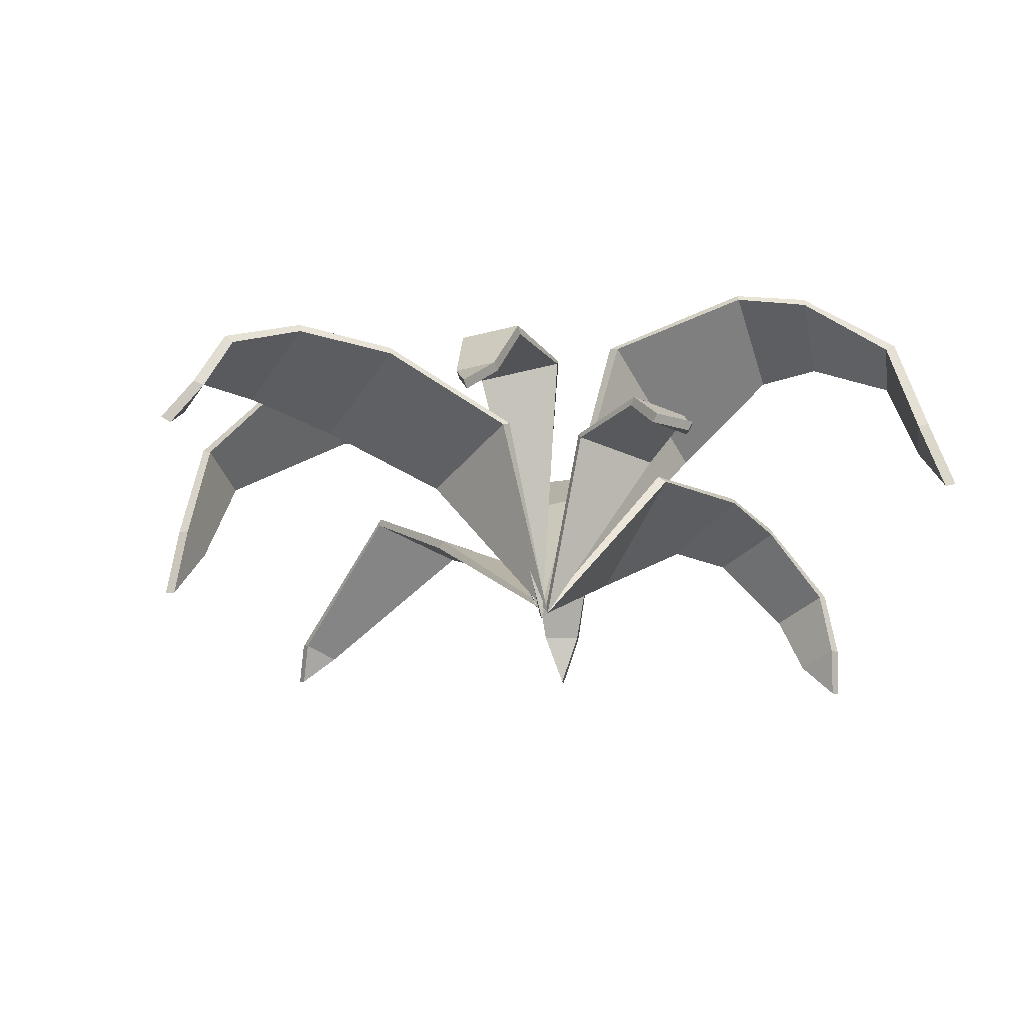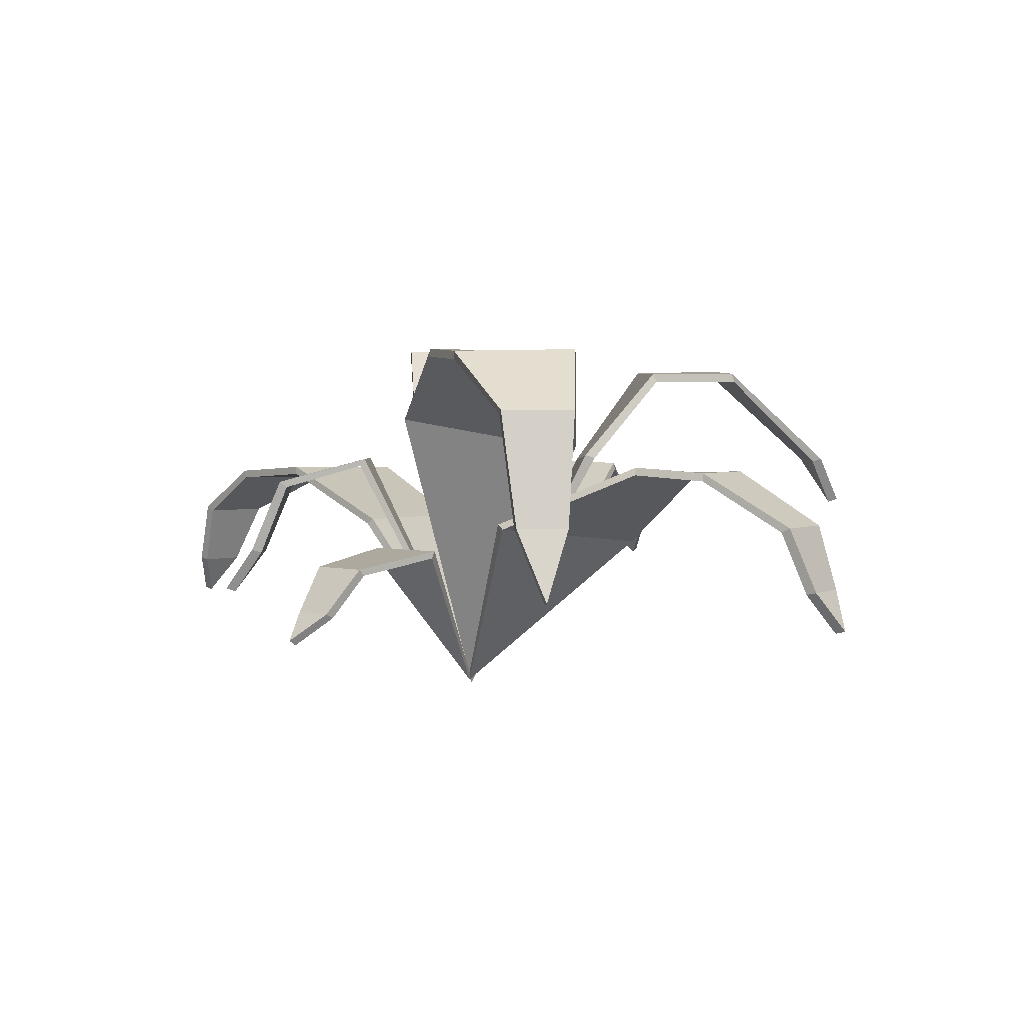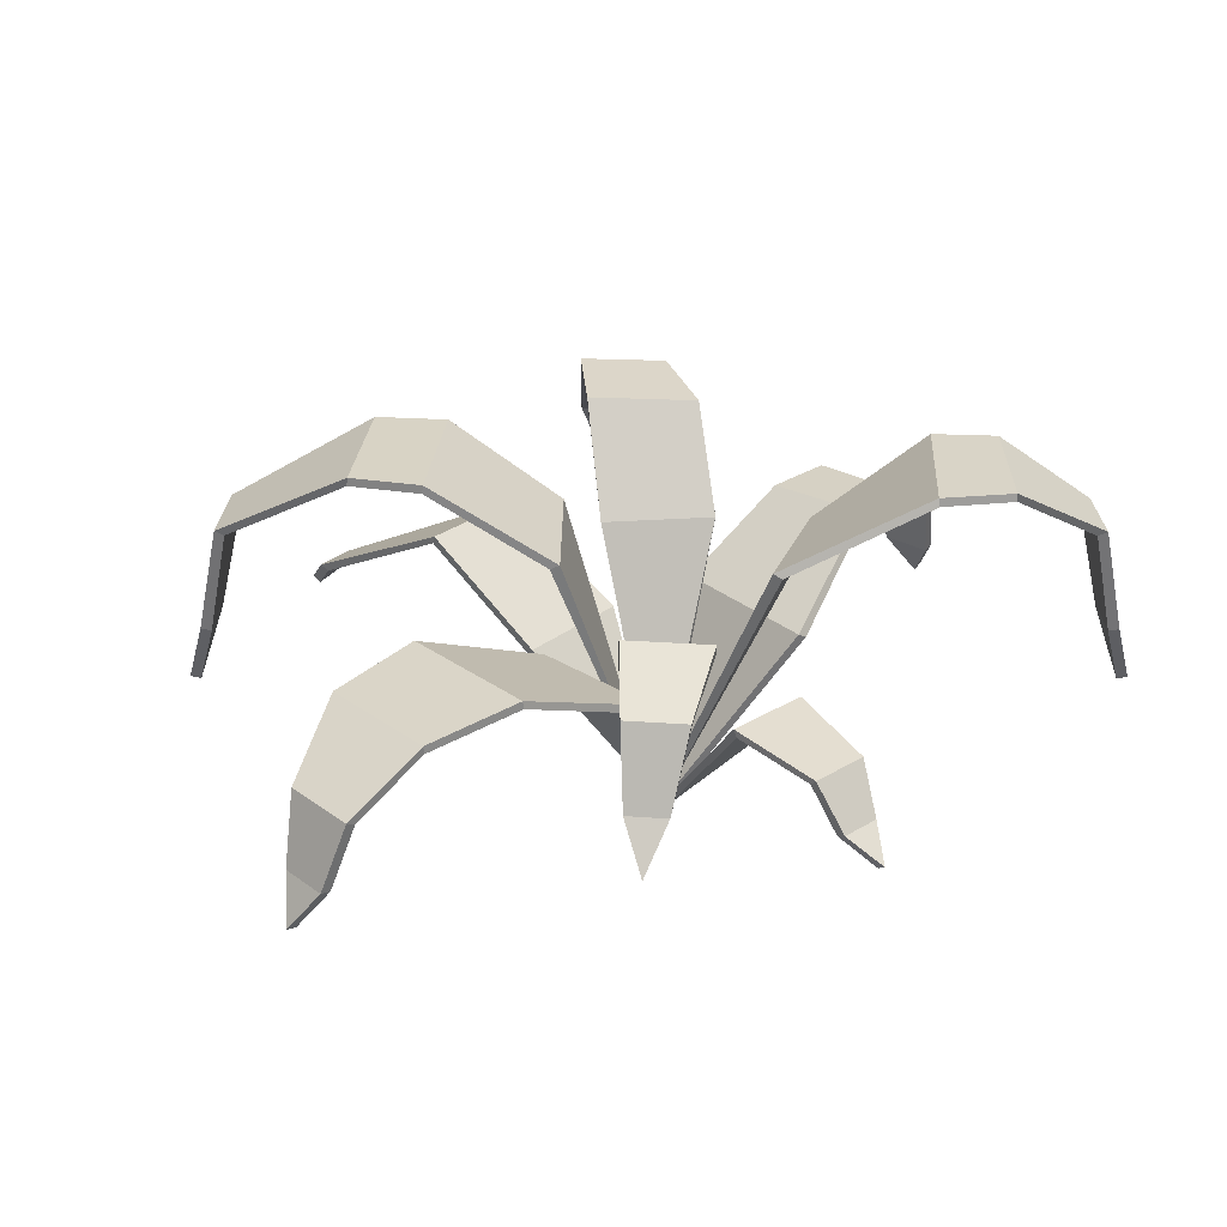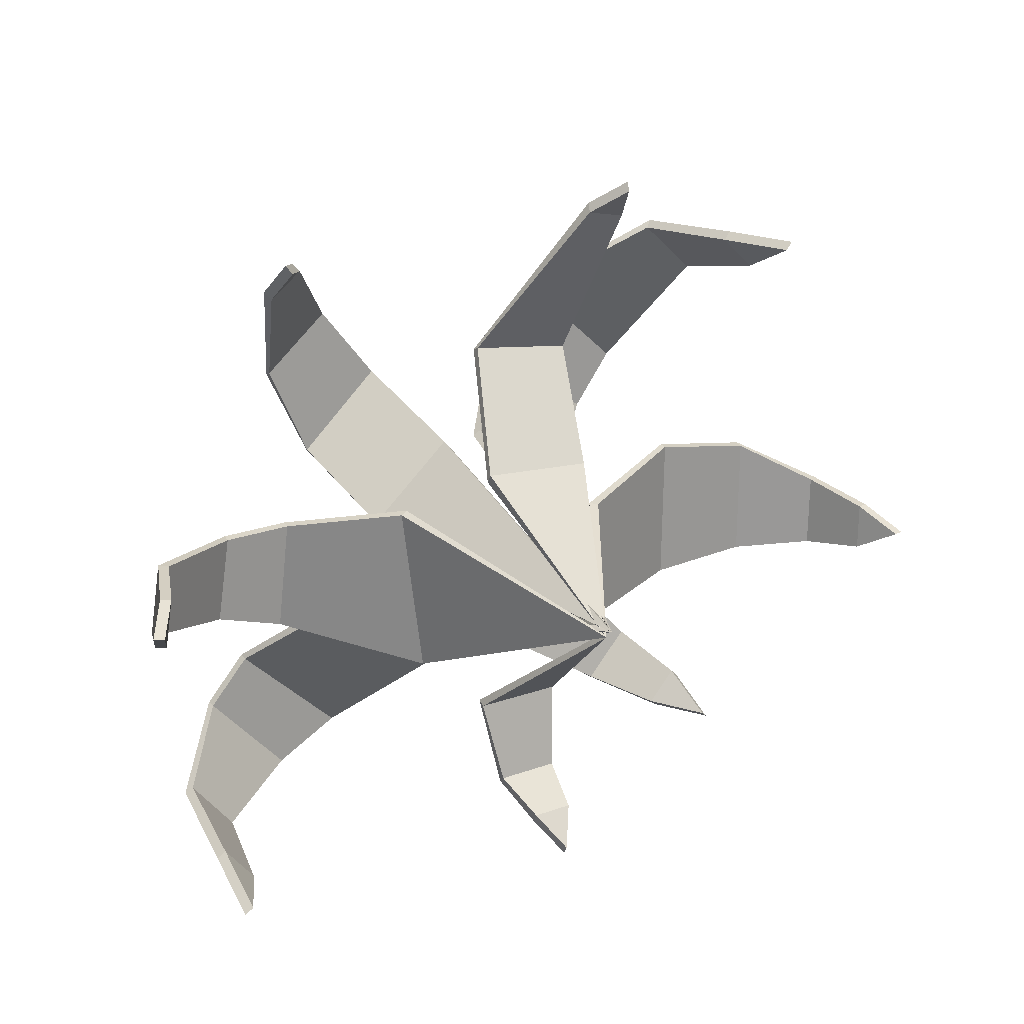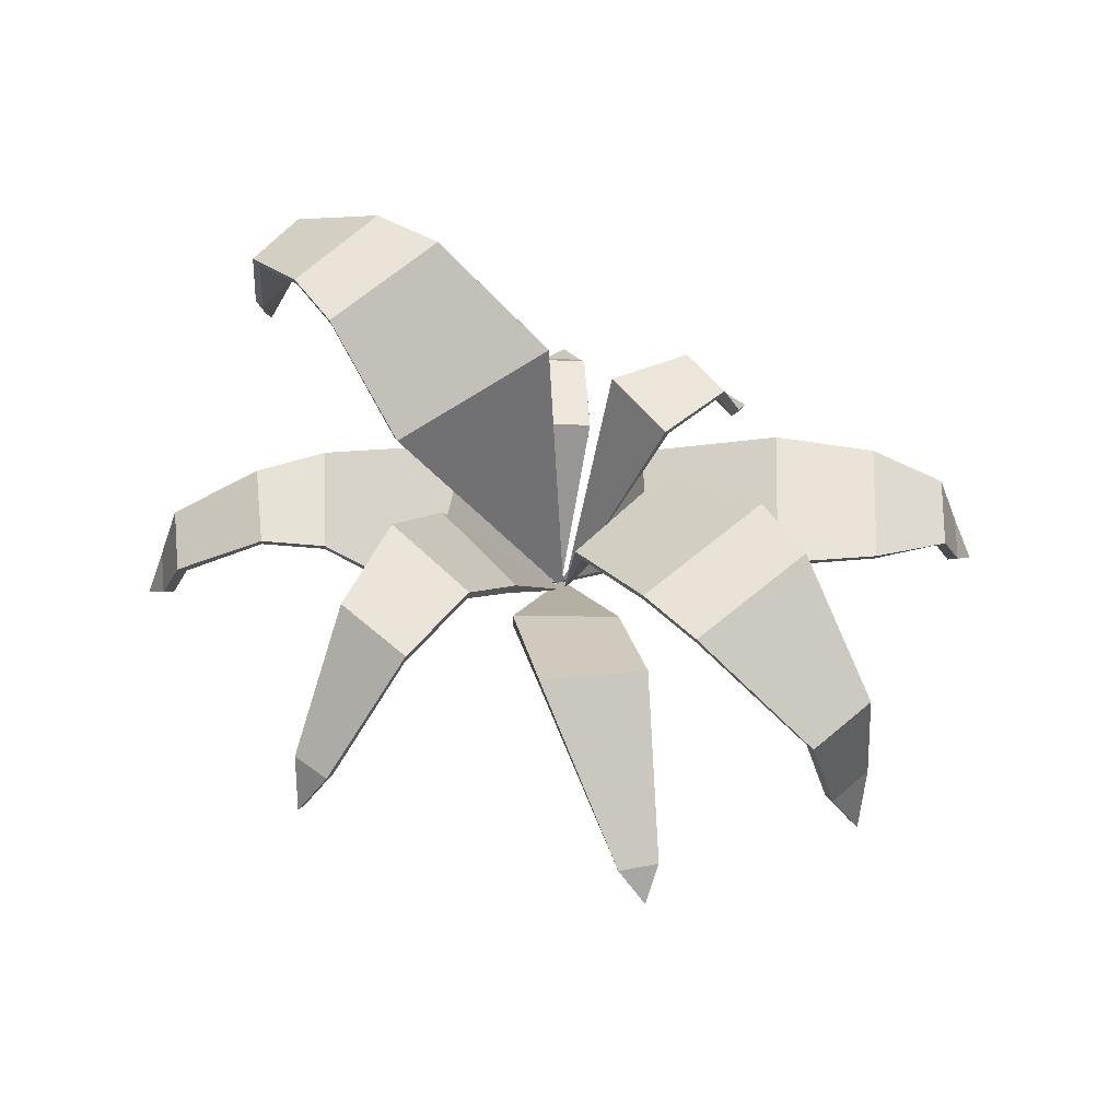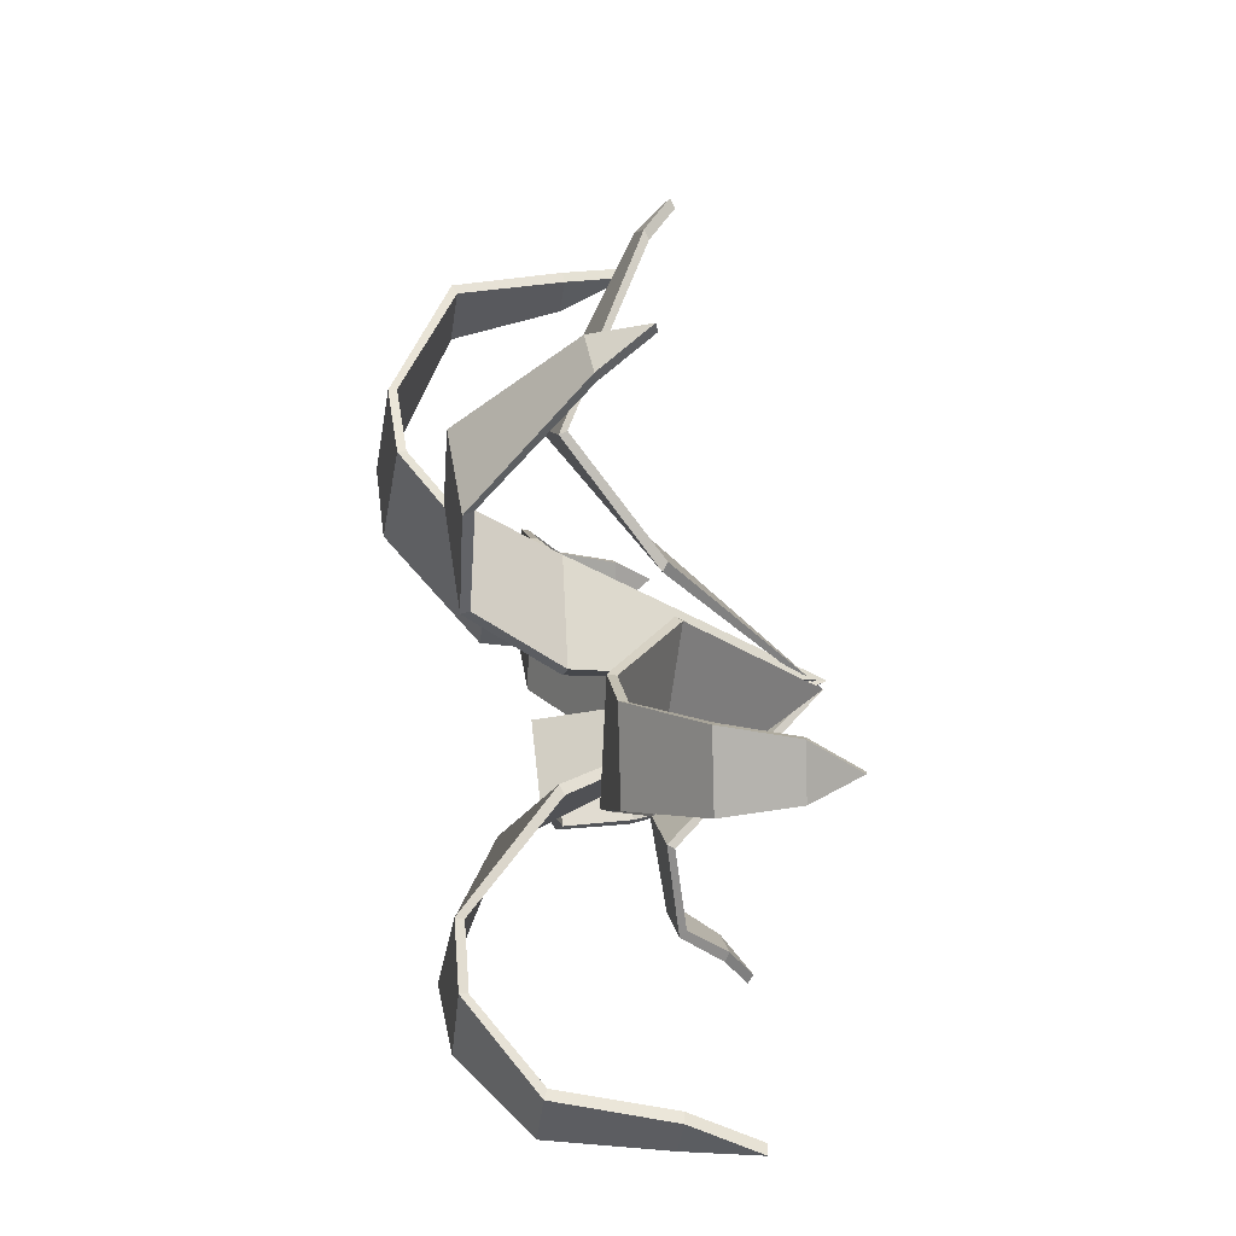
<metadata>
{"format":"obj","ext":"obj","renderer":"f3d","projection":"perspective","resolution":1024,"background":"white","views":[{"elev":-37.9,"azim":150.2,"up":"+Y"},{"elev":2.7,"azim":-138.3,"up":"+Y"},{"elev":29.0,"azim":137.3,"up":"+Y"},{"elev":20.8,"azim":-31.2,"up":"+Z"},{"elev":60.9,"azim":2.0,"up":"+Y"},{"elev":14.9,"azim":-99.6,"up":"+Z"}]}
</metadata>
<code>
o Plant_1_Plane.004
v 0.005831 -0.0117 0.001863
v 0.5798 0.1371 0.02701
v 0.5792 0.1371 -0.03795
v 0.5477 0.2225 0.05092
v 0.5472 0.2229 -0.05058
v 0.6074 0.08446 -0.005731
v 0.1183 0.218 -0.08925
v 0.1319 0.218 0.08992
v 0.02322 0.1017 -0.3245
v -0.03141 0.1016 -0.3255
v 0.03012 0.1615 -0.2808
v -0.0519 0.1613 -0.282
v -0.002707 0.06667 -0.3674
v -0.07403 0.1813 -0.1563
v 0.04199 0.1814 -0.1542
v -0.5714 0.1371 0.05776
v -0.5614 0.1371 0.1219
v -0.5418 0.2229 0.03891
v -0.5274 0.2229 0.1308
v -0.594 0.08446 0.09416
v -0.1796 0.1934 0.1477
v -0.1363 0.2188 -0.09171
v 0.09912 0.1792 0.54
v 0.1526 0.1815 0.529
v -0.01254 0.2972 0.3221
v 0.1306 0.3014 0.3044
v 0.1366 0.1418 0.5713
v 0.09142 0.1786 0.1605
v -0.05683 0.1847 0.1675
v 0.009199 -0.01799 0.01384
v 0.3782 0.2345 0.4542
v 0.4257 0.2345 0.4099
v 0.3389 0.3794 0.4467
v 0.4134 0.38 0.3778
v 0.4209 0.1451 0.4524
v 0.1523 0.3717 0.03527
v 0.02939 0.3717 0.1663
v 0.2617 0.1744 -0.1937
v 0.2255 0.1742 -0.2347
v 0.2341 0.2759 -0.1591
v 0.1796 0.2756 -0.2204
v 0.2758 0.1149 -0.2418
v 0.07192 0.3095 -0.1518
v 0.1488 0.3096 -0.06488
v -0.4218 0.2345 -0.3742
v -0.4623 0.2345 -0.3235
v -0.3879 0.3801 -0.3651
v -0.446 0.3801 -0.2924
v -0.4639 0.1451 -0.3663
v -0.2235 0.33 -0.02446
v -0.01773 0.3731 -0.1542
v -0.3248 0.3059 0.446
v -0.2806 0.3097 0.478
v -0.3226 0.2425 0.4948
v -0.05003 0.3048 0.1841
v -0.1553 0.3152 0.07947
v 0.004263 -0.02213 0.000151
v 0.5658 0.134 0.02712
v 0.5652 0.134 -0.03784
v 0.5359 0.2162 0.05081
v 0.5351 0.2169 -0.05067
v 0.5937 0.08068 -0.005602
v 0.1293 0.211 -0.09001
v 0.1424 0.2106 0.08921
v 0.02304 0.09591 -0.3122
v -0.0316 0.09581 -0.3132
v 0.03001 0.1529 -0.2723
v -0.05201 0.1526 -0.2738
v -0.002884 0.0597 -0.3564
v -0.07392 0.1715 -0.1618
v 0.04211 0.1717 -0.1601
v -0.5576 0.134 0.0556
v -0.5476 0.134 0.1198
v -0.5298 0.217 0.03705
v -0.5154 0.217 0.129
v -0.5804 0.08068 0.09205
v -0.1905 0.1866 0.1452
v -0.1475 0.2122 -0.09429
v 0.09719 0.1735 0.5278
v 0.1506 0.1757 0.5169
v -0.01211 0.2871 0.3264
v 0.131 0.291 0.307
v 0.1346 0.1357 0.5596
v 0.09194 0.1721 0.1721
v -0.05632 0.1783 0.1791
v 0.008652 -0.02805 0.009364
v 0.3684 0.2325 0.4437
v 0.4159 0.2325 0.3993
v 0.3307 0.3736 0.4375
v 0.4052 0.3742 0.3686
v 0.4112 0.1428 0.442
v 0.1614 0.3663 0.04397
v 0.03842 0.3662 0.1749
v 0.2515 0.1705 -0.1846
v 0.2154 0.1703 -0.2256
v 0.2264 0.2684 -0.1522
v 0.172 0.268 -0.2136
v 0.2661 0.1101 -0.2331
v 0.07655 0.2999 -0.1559
v 0.1536 0.3 -0.06911
v -0.4105 0.2325 -0.3652
v -0.4511 0.2325 -0.3145
v -0.3783 0.3747 -0.3569
v -0.4363 0.3748 -0.2842
v -0.4527 0.1428 -0.3573
v -0.2296 0.3244 -0.03531
v -0.02373 0.3673 -0.1649
v -0.3163 0.3021 0.4353
v -0.2721 0.3059 0.4673
v -0.3142 0.2384 0.4842
v -0.05942 0.3004 0.1935
v -0.1647 0.3107 0.08885
v 0.1183 0.4701 0.2824
v 0.1859 0.4739 0.3443
v 0.3241 0.4793 0.2189
v 0.2683 0.4769 0.146
v 0.1876 0.4629 0.3444
v 0.1199 0.459 0.2828
v 0.2696 0.4659 0.1466
v 0.3247 0.4682 0.2198
v -0.176 0.4621 -0.2693
v -0.2636 0.4562 -0.317
v -0.3694 0.4589 -0.2004
v -0.3159 0.4563 -0.136
v -0.2637 0.4453 -0.3177
v -0.1753 0.4517 -0.2723
v -0.3153 0.4452 -0.1383
v -0.3681 0.4477 -0.2019
v 0.3052 0.2886 0.1277
v 0.4421 0.2818 0.1083
v 0.4427 0.2843 -0.06016
v 0.3061 0.2929 -0.0725
v 0.4408 0.2709 0.1061
v 0.305 0.2777 0.1265
v 0.3054 0.282 -0.0733
v 0.4413 0.2733 -0.06007
v -0.2102 0.434 0.1689
v -0.2667 0.4362 0.2897
v -0.1784 0.4415 0.3643
v -0.1034 0.4384 0.2685
v -0.2682 0.423 0.295
v -0.2144 0.4232 0.1726
v -0.1065 0.4268 0.2712
v -0.1809 0.4279 0.3669
v -0.327 0.3014 -0.01946
v -0.4198 0.2948 0.009445
v -0.4023 0.2948 0.1216
v -0.3146 0.292 0.125
v -0.4204 0.2837 0.008305
v -0.3281 0.2909 -0.02229
v -0.3162 0.2811 0.1232
v -0.4031 0.2836 0.1199
f 4 2 3 5
f 4 130 133 60
f 8 129 132 7
f 3 2 6
f 1 8 7
f 11 9 10 12
f 10 9 13
f 1 15 14
f 15 11 12 14
f 18 16 17 19
f 18 146 149 74
f 22 145 148 21
f 17 16 20
f 1 22 21
f 81 82 80 79
f 29 25 26 28
f 24 23 27
f 1 29 28
f 33 31 32 34
f 33 114 117 89
f 37 113 116 36
f 32 31 35
f 30 37 36
f 40 38 39 41
f 39 38 42
f 30 44 43
f 44 40 41 43
f 47 45 46 48
f 47 122 125 103
f 51 121 124 50
f 46 45 49
f 30 51 50
f 52 138 141 108
f 53 52 54
f 30 56 55
f 60 61 59 58
f 133 136 61 60
f 59 62 58
f 57 63 64
f 67 68 66 65
f 66 69 65
f 57 70 71
f 71 70 68 67
f 74 75 73 72
f 149 152 75 74
f 73 76 72
f 57 77 78
f 23 25 81 79
f 85 84 82 81
f 80 83 79
f 57 84 85
f 89 90 88 87
f 117 120 90 89
f 88 91 87
f 86 92 93
f 96 97 95 94
f 95 98 94
f 86 99 100
f 100 99 97 96
f 103 104 102 101
f 125 128 104 103
f 102 105 101
f 86 106 107
f 139 53 109 144
f 141 144 109 108
f 109 110 108
f 86 111 112
f 2 4 60 58
f 130 4 5 131
f 131 5 61 136
f 5 3 59 61
f 7 132 135 63
f 6 2 58 62
f 3 6 62 59
f 64 63 135 134
f 8 1 57 64
f 9 11 67 65
f 11 15 71 67
f 12 10 66 68
f 13 9 65 69
f 10 13 69 66
f 14 12 68 70
f 16 18 74 72
f 146 18 19 147
f 147 19 75 152
f 19 17 73 75
f 21 148 151 77
f 20 16 72 76
f 17 20 76 73
f 78 77 151 150
f 26 24 80 82
f 25 29 85 81
f 27 23 79 83
f 24 27 83 80
f 28 26 82 84
f 1 7 63 57
f 1 14 70 57
f 15 1 57 71
f 1 21 77 57
f 22 1 57 78
f 1 28 84 57
f 29 1 57 85
f 31 33 89 87
f 114 33 34 115
f 115 34 90 120
f 34 32 88 90
f 36 116 119 92
f 35 31 87 91
f 32 35 91 88
f 93 92 119 118
f 37 30 86 93
f 38 40 96 94
f 40 44 100 96
f 41 39 95 97
f 42 38 94 98
f 39 42 98 95
f 43 41 97 99
f 45 47 103 101
f 122 47 48 123
f 123 48 104 128
f 48 46 102 104
f 50 124 127 106
f 49 45 101 105
f 46 49 105 102
f 107 106 127 126
f 55 140 143 111
f 138 52 53 139
f 25 23 24 26
f 54 52 108 110
f 53 54 110 109
f 112 111 143 142
f 30 36 92 86
f 30 43 99 86
f 44 30 86 100
f 30 50 106 86
f 51 30 86 107
f 30 55 111 86
f 56 30 86 112
f 56 137 140 55
f 114 115 116 113
f 118 119 120 117
f 113 118 117 114
f 115 120 119 116
f 113 37 93 118
f 122 123 124 121
f 126 127 128 125
f 121 126 125 122
f 123 128 127 124
f 121 51 107 126
f 130 131 132 129
f 134 135 136 133
f 129 134 133 130
f 131 136 135 132
f 129 8 64 134
f 138 139 140 137
f 142 143 144 141
f 137 142 141 138
f 139 144 143 140
f 137 56 112 142
f 146 147 148 145
f 150 151 152 149
f 145 150 149 146
f 147 152 151 148
f 145 22 78 150

</code>
